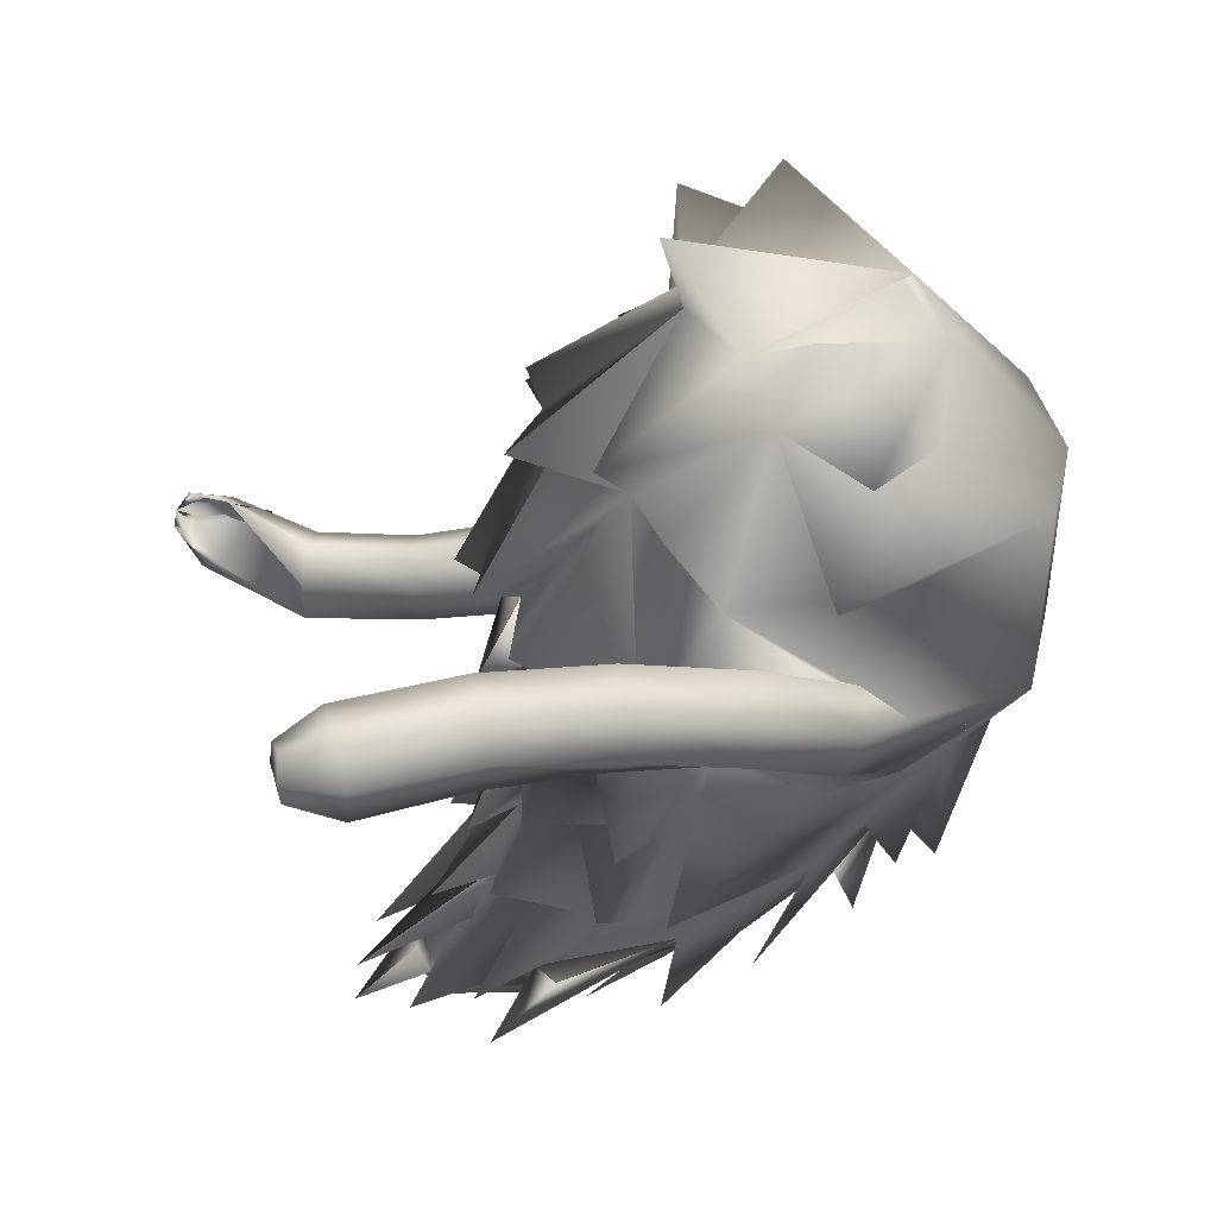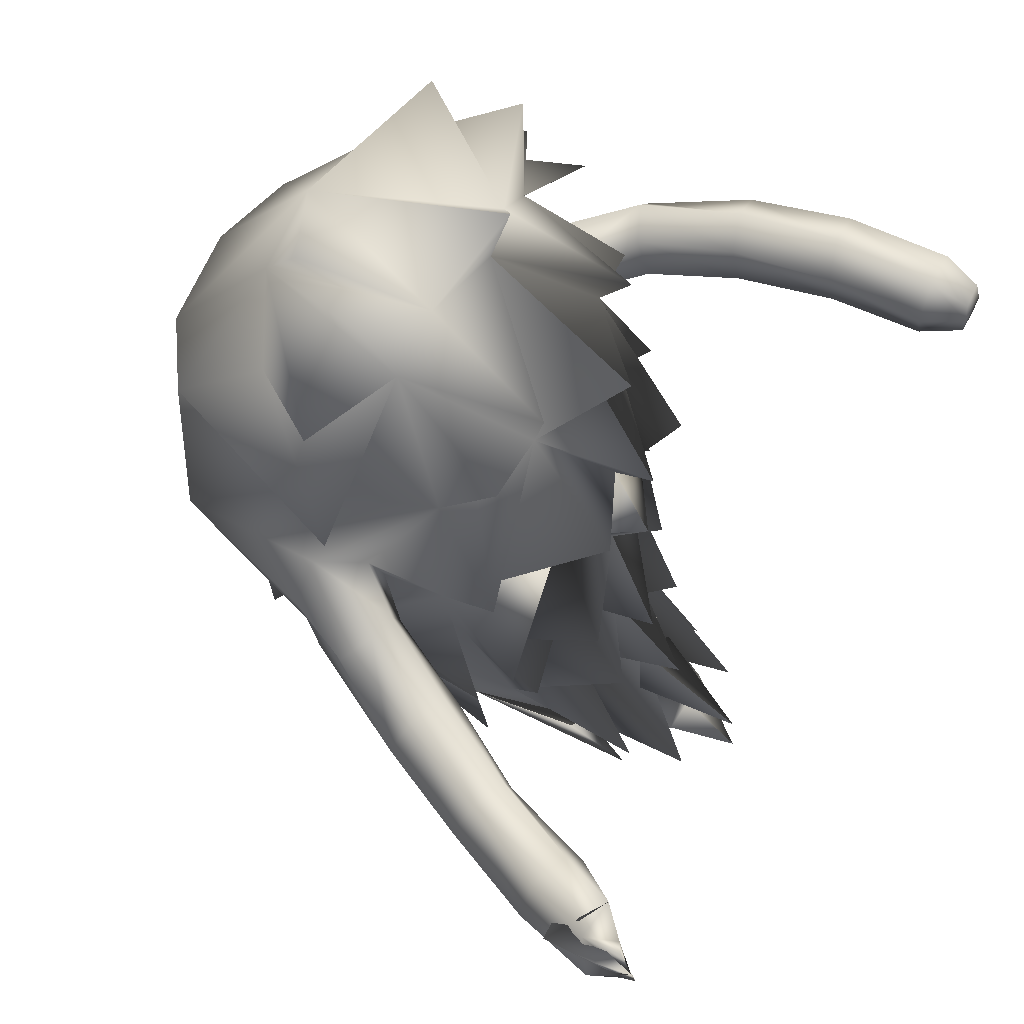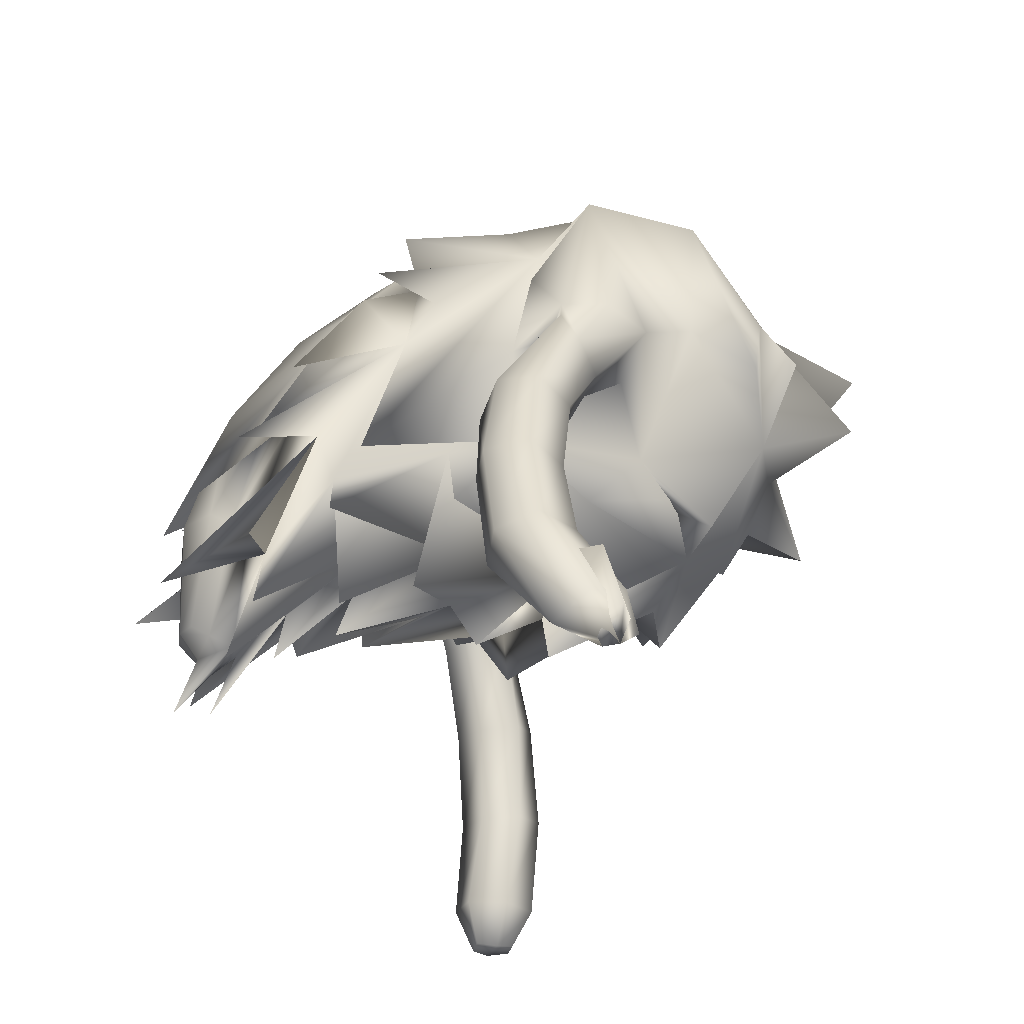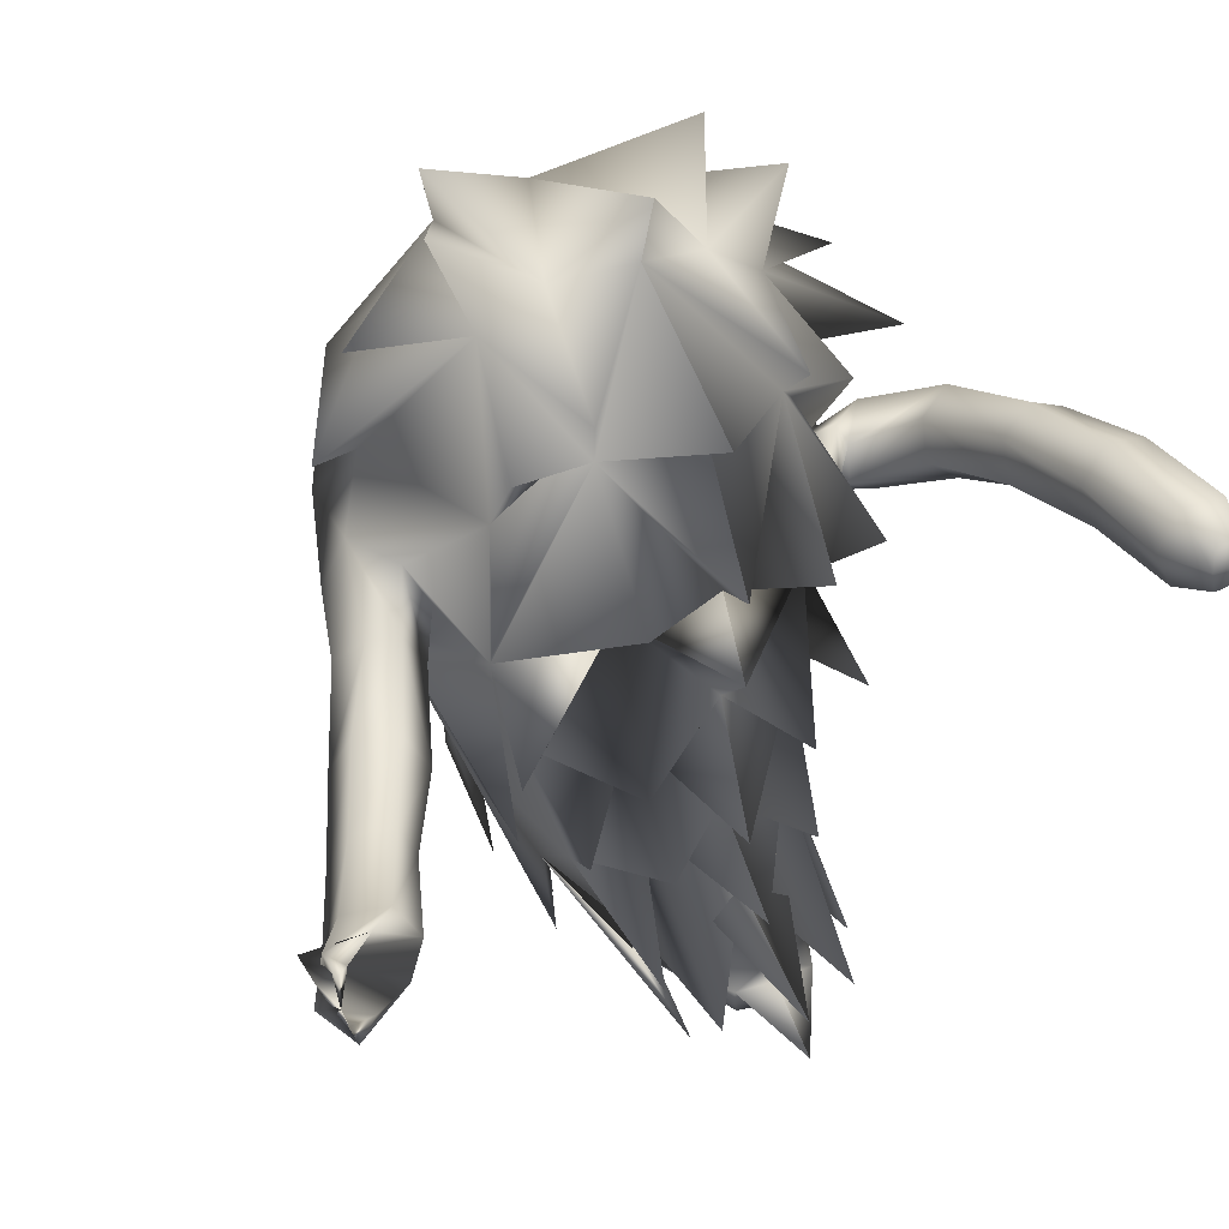
<metadata>
{"format":"obj","ext":"obj","renderer":"f3d","projection":"perspective","resolution":1024,"background":"white","views":[{"elev":29.2,"azim":-106.2,"up":"+Y"},{"elev":49.8,"azim":115.7,"up":"+Y"},{"elev":-26.0,"azim":69.0,"up":"+Z"},{"elev":29.6,"azim":150.6,"up":"+Y"}]}
</metadata>
<code>
o sin_nariz_Group1_1.002
v 0.00117 0.7149 -0.4124
v 0.00117 0.7767 -0.4961
v 0.00117 0.9316 -0.4109
v 0.00117 0.9316 -0.4109
v 0.00117 0.4554 -0.5228
v 0.00117 0.4917 -0.4229
v 0.00117 0.3441 -0.4947
v 0.00117 0.3218 -0.5957
v 0.00117 0.2403 -0.6038
v 0.00117 0.1917 -0.741
v 0.00117 0.1587 -0.623
v 0.00117 0.1149 -0.7475
v 0.00117 0.211 -0.6246
v 0.00117 1.204 -0.3506
v 0.00117 1.217 -0.438
v 0.00117 1.453 -0.1148
v 0.00117 1.588 -0.1594
v 0.00117 1.467 0.3097
v 0.00117 0.947 -0.5002
v 0.2416 0.1594 -0.2176
v 0.3375 0.4889 0.02242
v 0.2185 0.2803 -0.1442
v 0.3421 0.751 -0.162
v 0.2072 1.195 -0.3126
v 0.4187 0.8715 -0.3213
v 0.4017 0.836 -0.052
v 0.4564 0.7698 0.02973
v 0.429 0.6971 -0.003882
v 0.4638 0.7274 0.1611
v 0.5338 0.7677 0.07042
v 0.434 0.8775 0.4055
v 0.5681 0.8592 0.06994
v 0.5267 0.9646 0.04589
v 0.4655 1.1 0.1105
v 0.05315 0.1286 -0.5737
v 0.125 0.1387 -0.3459
v 0.00117 0.1121 -0.3253
v 0.00117 0.1181 -0.571
v 0.9491 0.7352 -0.8523
v 0.9721 0.7307 -0.865
v 0.9816 0.6891 -0.8934
v 0.9916 0.6942 -0.817
v 0.9702 0.6646 -0.6979
v 0.8804 0.7425 -0.7974
v 0.96 0.7136 -0.7761
v 0.9757 0.6546 -0.8516
v 0.9739 0.6574 -0.9011
v 0.9893 0.6297 -0.8012
v 0.9367 0.5765 -0.8538
v 0.8925 0.5719 -0.6104
v 0.8401 0.5031 -0.6373
v 0.8931 0.6019 -0.8277
v 0.7607 0.5189 -0.6747
v 0.7381 0.5184 -0.4213
v 0.6676 0.5302 -0.4501
v 0.7371 0.6055 -0.6805
v 0.6444 0.6131 -0.472
v 0.5596 0.5765 -0.2568
v 0.5277 0.657 -0.2927
v 0.6813 0.6841 -0.4703
v 0.7823 0.673 -0.6604
v 0.5789 0.7343 -0.2863
v 0.4435 0.7531 -0.1099
v 0.496 0.8318 -0.1198
v 0.6608 0.7322 -0.2449
v 0.7586 0.6761 -0.4371
v 0.5634 0.8314 -0.1045
v 0.458 0.9336 -0.048
v 0.607 0.7758 -0.05121
v 0.6928 0.6534 -0.2093
v 0.5745 0.7489 0.0171
v 0.6463 0.5805 -0.2073
v 0.5269 0.7375 -0.0208
v 0.79 0.5969 -0.4077
v 0.8633 0.6587 -0.623
v 0.0721 0.1635 -0.5957
v 0.2475 0.3671 -0.2825
v 0.1706 0.2478 -0.439
v 0.2008 0.2188 -0.5635
v 0.5144 1.328 0.04614
v 0.2973 1.35 -0.0488
v 0.2089 1.429 0.2957
v 0.00117 1.239 0.5423
v 0.00117 0.8707 0.4941
v 0.269 0.9314 0.4766
v 0.2342 1.209 0.5197
v 0.2632 0.3237 -0.1945
v 0.00117 0.2018 -0.04042
v 0.1413 0.2532 -0.08644
v 0.155 0.1757 -0.376
v 0.2723 1.145 -0.2358
v 0.3654 1.18 -0.3035
v 0.3145 0.5967 -0.2086
v 0.1957 0.9099 -0.3745
v 0.1957 0.912 -0.3731
v 0.3755 0.5889 -0.3451
v 0.3321 1.031 -0.1532
v 0.1957 0.9181 -0.4868
v 0.1798 0.5691 -0.4624
v 0.2723 1.161 -0.1964
v 0.1957 0.9099 -0.3745
v 0.1733 0.6639 -0.375
v 0.1563 0.4775 -0.3912
v 0.1446 0.1816 -0.6722
v 0.1563 0.4154 -0.5182
v 0.2327 0.3644 -0.3395
v 0.09858 0.3397 -0.4958
v 0.08575 0.2108 -0.6178
v 0.2201 1.274 -0.3397
v 0.168 1.426 -0.06474
v 0.2965 1.59 0.1659
v 0.3739 1.533 -0.00985
v 0.3725 1.318 0.2196
v 0.624 1.172 -0.04962
v 0.3748 1.158 0.4379
v 0.3299 0.3992 -0.2363
v 0.1815 0.2085 -0.4027
v 0.3354 0.4841 0.2835
v 0.4147 0.7626 0.2492
v 0.2427 0.7589 0.4141
v 0.2043 0.5251 0.2739
v 0.2703 0.5403 0.2032
v 0.2265 0.7087 0.3583
v 0.2923 0.2566 -0.05838
v 0.2185 0.2803 -0.1442
v 0.07773 0.08464 -0.3166
v 0.00117 0.6815 0.4434
v 0.00117 0.5151 0.3376
v 0.3382 0.5583 0.1321
v 0.3019 0.4348 0.2061
v 0.2632 0.3237 -0.1945
v 0.1706 0.2478 -0.439
v 0.1145 0.04516 -0.514
v 0.2666 0.4291 0.06512
v 0.2959 0.4065 0.1352
v 0.00117 0.3481 0.176
v 0.1947 0.383 0.1318
v 0.2241 0.2107 -0.1728
v 0.2959 0.4065 0.1352
v 0.2703 0.5403 0.2032
v 0.2923 0.2566 -0.05838
v -0.2393 0.1594 -0.2176
v -0.2162 0.2803 -0.1442
v -0.3351 0.4941 0.03605
v -0.339 0.7542 -0.1607
v -0.4164 0.8781 -0.3174
v -0.2048 1.217 -0.2707
v -0.4264 0.703 -0.002031
v -0.4393 0.8451 -0.0123
v -0.4672 0.8806 -0.07575
v -0.4585 0.744 0.1393
v -0.4875 0.832 0.04542
v -0.4376 0.8585 0.3878
v -0.4631 1.1 0.1105
v -0.5425 0.9019 0.121
v -0.5418 0.8072 0.06097
v -0.05081 0.1286 -0.5737
v -0.1227 0.1387 -0.3459
v -0.6361 1.106 -0.9683
v -0.6314 1.066 -0.9724
v -0.711 1.069 -0.9751
v -0.6961 1.118 -0.9685
v -0.6236 1.15 -0.884
v -0.5812 1.07 -0.8797
v -0.7176 1.153 -0.8869
v -0.6463 1.021 -0.9661
v -0.7012 1.031 -0.9697
v -0.7662 1.075 -0.8802
v -0.7223 0.9938 -0.8732
v -0.7063 1.004 -0.6656
v -0.7645 1.083 -0.6586
v -0.6283 0.992 -0.8731
v -0.6147 1.019 -0.6695
v -0.5929 1.01 -0.4497
v -0.6744 0.9788 -0.4495
v -0.5822 1.105 -0.6634
v -0.5775 1.1 -0.4349
v -0.5585 1.056 -0.212
v -0.5492 0.9767 -0.246
v -0.6404 1.176 -0.6538
v -0.6432 1.157 -0.4203
v -0.6314 1.098 -0.1841
v -0.564 0.9988 0.0166
v -0.512 0.934 -0.03587
v -0.7303 1.124 -0.417
v -0.705 1.038 -0.1761
v -0.623 0.9371 0.01564
v -0.4943 0.9787 -0.01815
v -0.7054 0.9641 -0.2135
v -0.6084 0.856 -0.02448
v -0.6255 0.9266 -0.2454
v -0.5487 0.8416 -0.06593
v -0.5076 0.8589 -0.05165
v -0.7465 1.036 -0.4312
v -0.7299 1.162 -0.6523
v -0.06976 0.1635 -0.5957
v -0.2452 0.3671 -0.2825
v -0.1984 0.2188 -0.5635
v -0.1682 0.2478 -0.439
v -0.5121 1.328 0.04614
v -0.2065 1.429 0.2957
v -0.295 1.35 -0.0488
v -0.2319 1.209 0.5197
v -0.2667 0.9115 0.486
v -0.2609 0.3237 -0.1945
v -0.1389 0.2532 -0.08644
v -0.1527 0.1757 -0.376
v -0.27 1.161 -0.1974
v -0.3631 1.203 -0.261
v -0.3121 0.6058 -0.2156
v -0.3731 0.5889 -0.3451
v -0.1934 0.9134 -0.3723
v -0.1934 0.9134 -0.3723
v -0.3298 1.034 -0.1439
v -0.1934 0.9237 -0.4842
v -0.1775 0.5701 -0.4627
v -0.27 1.161 -0.1964
v -0.1934 0.9134 -0.3723
v -0.171 0.6904 -0.378
v -0.154 0.4775 -0.3912
v -0.1422 0.1816 -0.6722
v -0.154 0.4154 -0.5182
v -0.2304 0.3644 -0.3395
v -0.09624 0.3397 -0.4958
v -0.08341 0.2108 -0.6178
v -0.2178 1.274 -0.3393
v -0.2942 1.59 0.1659
v -0.1657 1.426 -0.06474
v -0.3716 1.533 -0.00985
v -0.3702 1.318 0.2196
v -0.6216 1.172 -0.04962
v -0.3724 1.158 0.4379
v -0.3276 0.3992 -0.2363
v -0.1792 0.2085 -0.4027
v -0.333 0.4701 0.2733
v -0.2403 0.7099 0.4175
v -0.4124 0.7453 0.2506
v -0.202 0.5235 0.273
v -0.2242 0.6857 0.3574
v -0.268 0.5403 0.2032
v -0.2627 0.4414 0.09311
v -0.2627 0.4414 0.09311
v -0.2627 0.4414 0.09311
v -0.2627 0.4414 0.09311
v -0.07539 0.08464 -0.3166
v -0.2162 0.2803 -0.1442
v -0.2996 0.4385 0.2106
v -0.3359 0.5576 0.1315
v -0.1682 0.2478 -0.439
v -0.2609 0.3237 -0.1945
v -0.1121 0.04516 -0.514
v -0.2627 0.4413 0.09285
v -0.2627 0.4413 0.09285
v -0.1924 0.3873 0.1406
v -0.2218 0.2107 -0.1728
v -0.268 0.5403 0.2032
v -0.2701 0.3323 0.1432
v -0.2899 0.2566 -0.05838
v 0.2666 0.4291 0.06512
f 1 2 4
f 5 1 6
f 7 8 6
f 9 10 7
f 11 12 13
f 14 15 16
f 16 17 18
f 4 19 14
f 20 21 22
f 23 24 25
f 23 26 27
f 29 28 30
f 31 32 33
f 35 36 38
f 39 40 41
f 39 42 43
f 39 44 45
f 46 42 47
f 40 45 41
f 47 41 49
f 49 48 51
f 49 52 47
f 49 51 53
f 53 51 55
f 53 56 43
f 53 55 56
f 57 55 59
f 57 60 61
f 57 59 60
f 62 59 64
f 62 65 66
f 62 64 65
f 67 64 33
f 67 69 70
f 67 33 69
f 69 71 70
f 69 32 30
f 71 73 58
f 71 30 27
f 73 63 59
f 73 27 26
f 72 54 70
f 72 58 54
f 74 66 65
f 74 50 66
f 74 54 51
f 75 61 60
f 75 45 61
f 75 50 45
f 68 64 63
f 29 30 31
f 61 44 56
f 52 43 46
f 76 35 38
f 77 78 79
f 80 81 82
f 83 84 85
f 22 87 20
f 88 37 36
f 90 22 89
f 91 24 92
f 24 14 15
f 93 94 96
f 78 77 87
f 68 97 33
f 23 97 68
f 97 91 92
f 94 4 98
f 23 94 98
f 24 4 19
f 98 4 24
f 99 1 94
f 24 91 100
f 23 98 24
f 2 3 101
f 4 94 3
f 93 102 99
f 93 99 94
f 77 79 103
f 5 1 102
f 103 104 7
f 102 6 5
f 94 1 2
f 102 1 99
f 103 6 105
f 78 103 79
f 6 103 8
f 102 93 106
f 105 6 102
f 93 77 106
f 77 102 106
f 105 102 77
f 77 103 105
f 107 9 10
f 107 7 104
f 10 7 107
f 103 7 8
f 78 104 103
f 78 107 104
f 78 108 107
f 9 107 108
f 24 16 109
f 15 16 24
f 82 110 111
f 82 81 112
f 113 81 80
f 112 110 82
f 81 24 109
f 81 110 112
f 81 97 92
f 24 81 92
f 110 18 111
f 18 83 86
f 18 82 111
f 110 81 109
f 110 16 17
f 17 18 110
f 82 113 80
f 97 81 34
f 81 113 114
f 114 113 115
f 31 115 86
f 115 34 114
f 115 113 82
f 31 34 115
f 34 81 114
f 21 23 116
f 23 93 96
f 94 23 95
f 117 87 22
f 118 119 120
f 121 122 123
f 28 29 31
f 89 22 125
f 127 128 121
f 120 122 118
f 122 129 130
f 23 96 95
f 122 119 118
f 119 31 85
f 129 119 130
f 130 119 122
f 78 87 132
f 133 132 131
f 87 117 131
f 117 78 132
f 136 88 137
f 137 22 138
f 128 136 137
f 122 121 137
f 122 137 139
f 77 93 21
f 93 23 21
f 22 21 138
f 129 21 119
f 87 21 20
f 119 21 116
f 129 122 21
f 134 139 259
f 116 28 119
f 23 28 116
f 76 108 117
f 76 11 108
f 108 11 12
f 12 13 108
f 19 14 24
f 88 89 126
f 126 125 137
f 22 137 125
f 88 126 137
f 142 143 144
f 145 146 147
f 145 148 149
f 151 152 149
f 153 154 155
f 157 38 158
f 159 160 161
f 159 163 160
f 159 162 165
f 166 167 161
f 162 161 165
f 167 169 161
f 169 170 171
f 169 167 172
f 169 172 173
f 173 174 170
f 173 172 176
f 173 176 177
f 177 178 174
f 177 176 181
f 177 181 182
f 182 183 184
f 182 181 186
f 182 186 187
f 187 155 183
f 187 186 190
f 187 190 155
f 190 189 192
f 190 192 152
f 192 191 193
f 192 193 149
f 193 179 178
f 193 184 149
f 191 189 194
f 191 175 179
f 194 189 185
f 194 185 195
f 194 171 175
f 195 185 180
f 195 180 163
f 195 165 168
f 188 150 184
f 151 153 152
f 180 176 164
f 172 166 160
f 38 157 196
f 197 198 199
f 200 201 202
f 83 203 204
f 143 142 205
f 88 206 158
f 207 158 206
f 208 209 147
f 147 15 14
f 210 211 212
f 199 205 197
f 188 155 214
f 145 150 188
f 214 209 208
f 213 215 4
f 145 215 213
f 147 19 4
f 215 147 4
f 213 1 216
f 147 217 208
f 145 147 215
f 2 218 3
f 4 3 213
f 210 216 219
f 210 213 216
f 197 220 198
f 219 1 5
f 220 7 221
f 219 5 6
f 2 1 213
f 216 1 219
f 220 222 6
f 199 198 220
f 6 8 220
f 219 223 210
f 222 219 6
f 210 223 197
f 197 223 219
f 222 197 219
f 197 222 220
f 224 10 9
f 224 221 7
f 10 224 7
f 220 8 7
f 199 220 221
f 199 221 224
f 199 224 225
f 9 225 224
f 147 226 16
f 15 147 16
f 201 227 228
f 201 229 202
f 230 200 202
f 229 201 228
f 202 226 147
f 202 229 228
f 202 209 214
f 147 209 202
f 228 227 18
f 18 201 203
f 18 227 201
f 228 16 226
f 228 17 16
f 17 228 18
f 201 200 230
f 214 154 202
f 202 231 230
f 231 232 230
f 153 204 203
f 232 231 154
f 232 203 201
f 153 232 154
f 154 231 202
f 144 233 145
f 145 211 210
f 213 212 145
f 234 207 143
f 235 236 237
f 238 239 240
f 241 242 244
f 148 237 153
f 206 245 246
f 127 239 238
f 236 235 240
f 240 247 248
f 145 212 211
f 240 235 237
f 237 236 204
f 248 247 237
f 247 240 237
f 199 249 205
f 251 250 249
f 205 250 234
f 234 251 249
f 244 252 253
f 136 254 88
f 254 255 143
f 128 238 254
f 244 243 254
f 240 254 238
f 240 256 254
f 254 257 244
f 197 205 144
f 210 144 145
f 143 255 144
f 248 237 144
f 144 242 241
f 205 142 144
f 237 233 144
f 144 258 256
f 248 144 240
f 241 253 144
f 233 237 148
f 145 233 148
f 196 234 225
f 196 225 11
f 225 12 11
f 12 225 13
f 19 147 14
f 88 245 206
f 245 254 246
f 143 246 254
f 88 254 245
f 127 123 84
f 21 122 140
f 141 21 139
f 97 23 25
f 157 158 207
f 255 242 144
f 36 35 90
f 252 257 256
f 204 236 84
f 145 214 146
f 139 141 135
f 141 134 124
f 137 134 139
f 134 21 141
f 134 137 138
f 259 124 135
f 2 3 4
f 28 23 27
f 28 27 30
f 34 31 33
f 36 37 38
f 42 39 41
f 44 39 43
f 40 39 45
f 42 41 47
f 45 48 41
f 41 48 49
f 48 50 51
f 52 46 47
f 52 49 53
f 51 54 55
f 52 53 43
f 55 57 56
f 55 58 59
f 56 57 61
f 59 62 60
f 59 63 64
f 60 62 66
f 64 67 65
f 64 68 33
f 65 67 70
f 33 32 69
f 71 72 70
f 71 69 30
f 72 71 58
f 73 71 27
f 58 73 59
f 63 73 26
f 54 74 70
f 58 55 54
f 70 74 65
f 50 75 66
f 50 74 51
f 66 75 60
f 45 44 61
f 50 48 45
f 26 68 63
f 30 32 31
f 44 43 56
f 43 42 46
f 11 76 38
f 86 83 85
f 89 88 36
f 36 90 89
f 94 95 96
f 97 34 33
f 26 23 68
f 94 101 3
f 101 94 2
f 82 18 86
f 16 110 109
f 85 31 86
f 86 115 82
f 90 117 22
f 122 120 123
f 119 28 31
f 126 89 125
f 123 127 121
f 120 119 85
f 87 131 132
f 117 133 131
f 133 117 132
f 121 128 137
f 140 122 139
f 87 77 21
f 139 135 259
f 108 78 117
f 13 9 108
f 150 145 149
f 148 151 149
f 156 153 155
f 38 37 158
f 162 159 161
f 163 164 160
f 163 159 165
f 160 166 161
f 161 168 165
f 169 168 161
f 168 169 171
f 167 166 172
f 170 169 173
f 174 175 170
f 172 164 176
f 174 173 177
f 178 179 174
f 176 180 181
f 178 177 182
f 178 182 184
f 181 185 186
f 183 182 187
f 155 188 183
f 186 189 190
f 190 156 155
f 189 191 192
f 156 190 152
f 191 179 193
f 152 192 149
f 184 193 178
f 184 150 149
f 175 191 194
f 175 174 179
f 189 186 185
f 171 194 195
f 171 170 175
f 185 181 180
f 165 195 163
f 171 195 168
f 183 188 184
f 153 156 152
f 163 180 164
f 164 172 160
f 11 38 196
f 84 83 204
f 37 88 158
f 143 207 206
f 213 210 212
f 155 154 214
f 214 145 188
f 3 218 213
f 218 2 213
f 83 18 203
f 202 228 226
f 232 153 203
f 230 232 201
f 205 234 143
f 239 236 240
f 242 243 244
f 151 148 153
f 143 206 246
f 128 127 238
f 153 237 204
f 249 250 205
f 250 251 234
f 199 234 249
f 241 244 253
f 136 128 254
f 256 257 254
f 257 252 244
f 210 197 144
f 240 144 256
f 253 258 144
f 234 199 225
f 225 9 13
f 123 120 84
f 120 85 84
f 139 21 140
f 100 97 25
f 24 100 25
f 196 157 207
f 234 196 207
f 254 243 255
f 243 242 255
f 35 76 90
f 76 117 90
f 253 252 256
f 258 253 256
f 236 239 84
f 239 127 84
f 214 208 146
f 208 147 146
f 141 124 135
f 134 259 124
f 21 134 138

</code>
